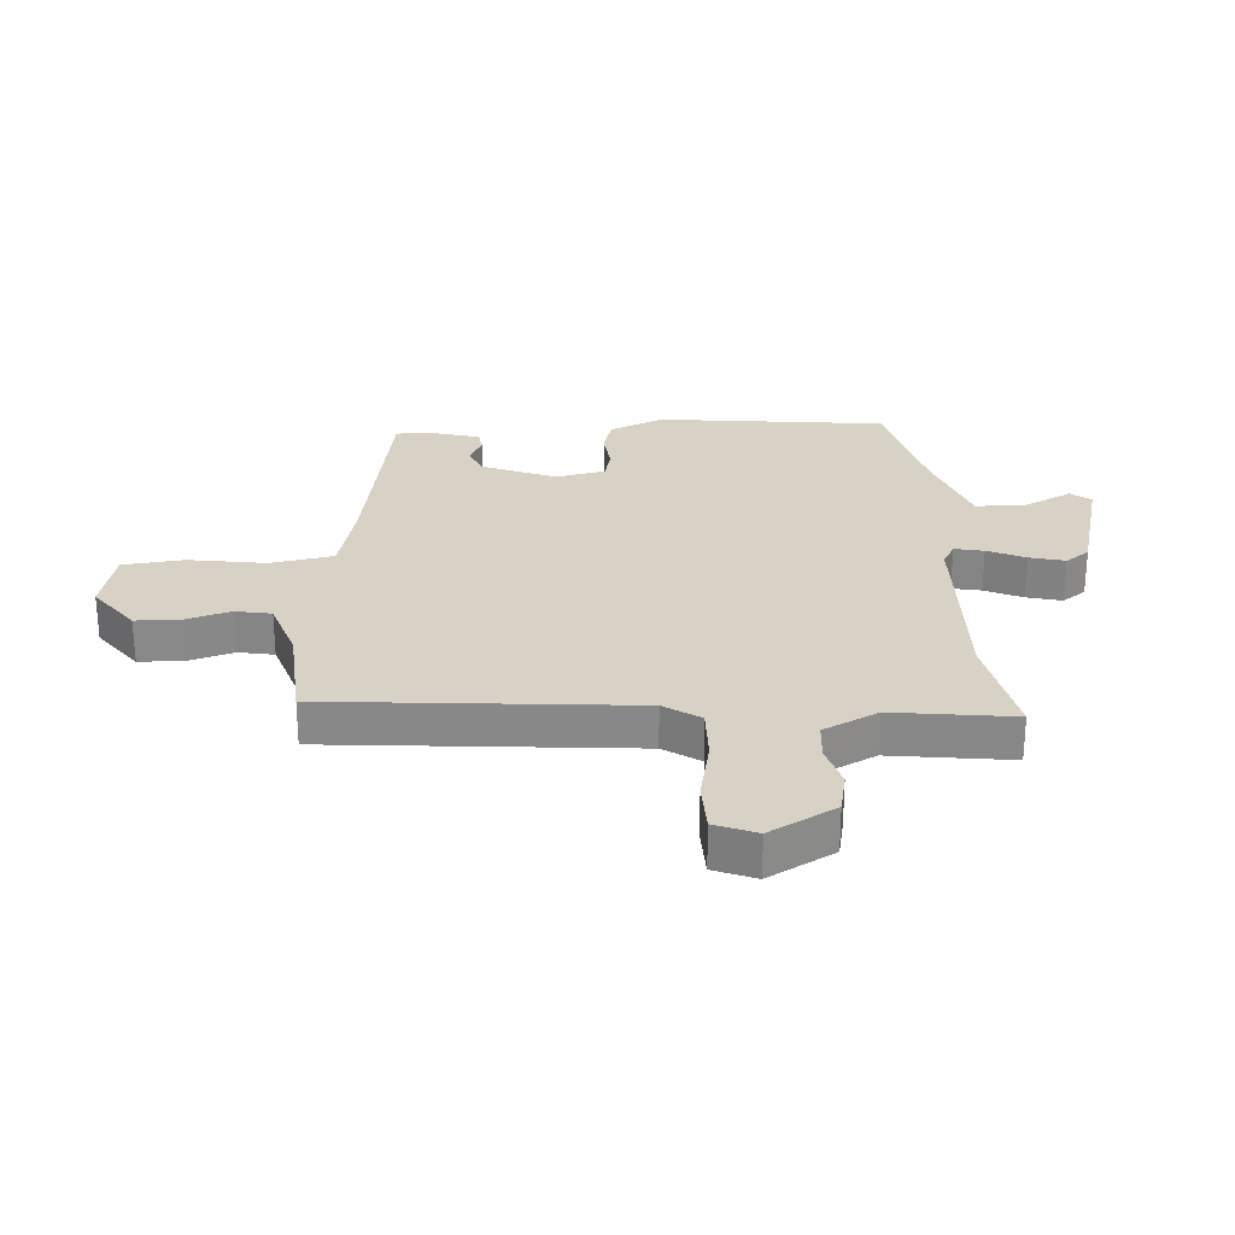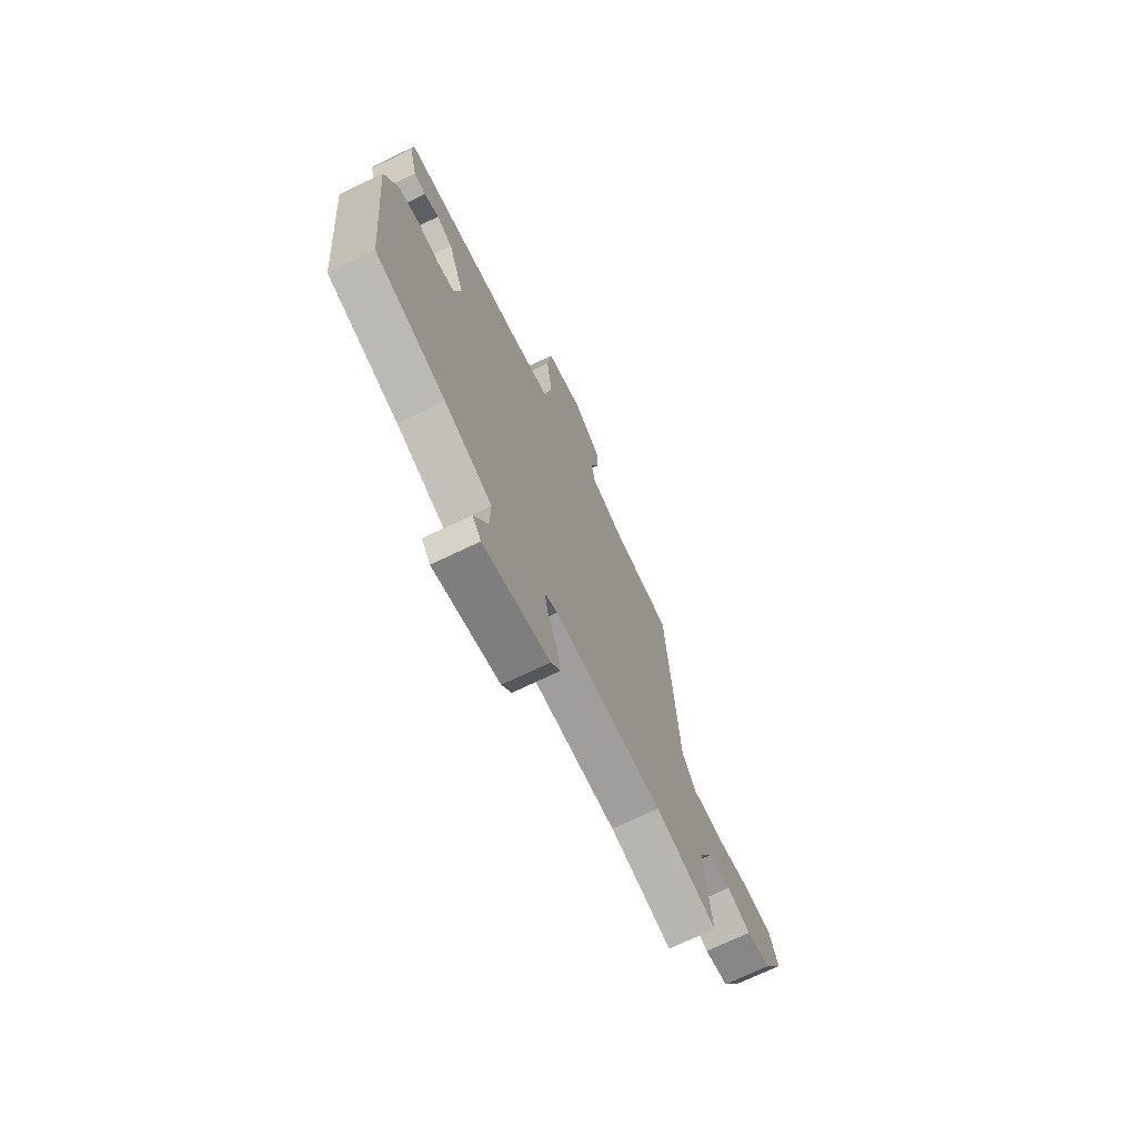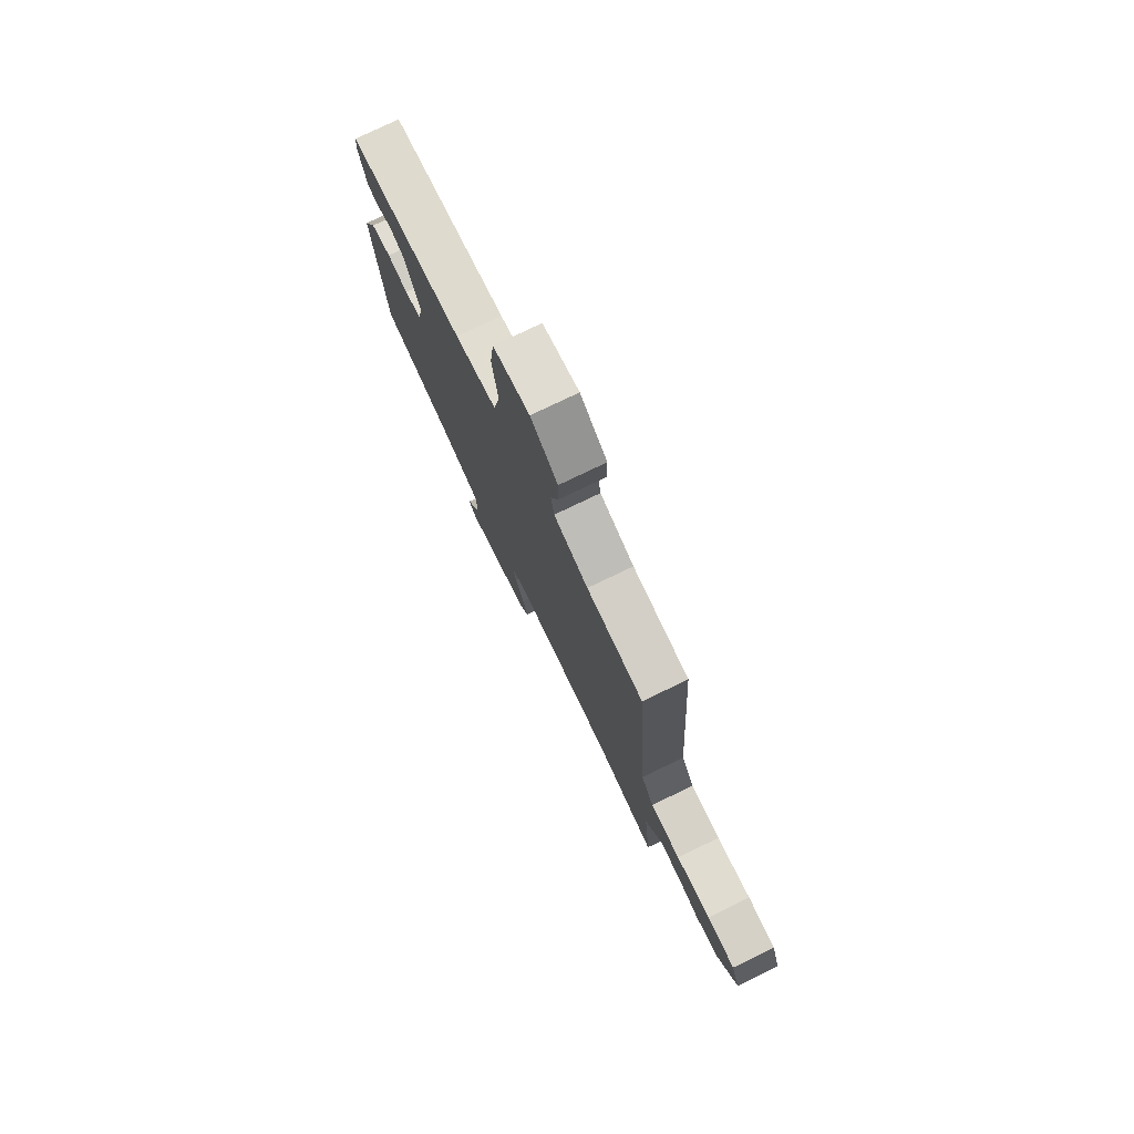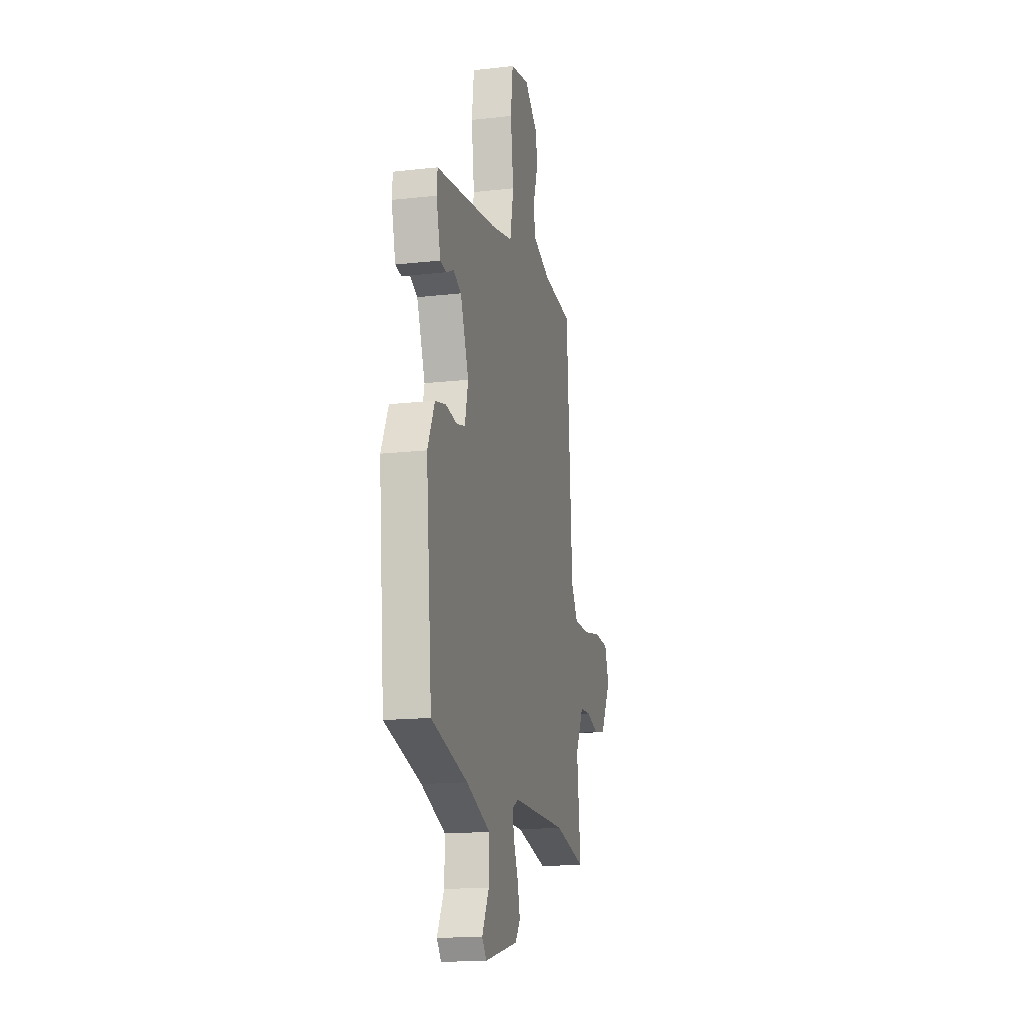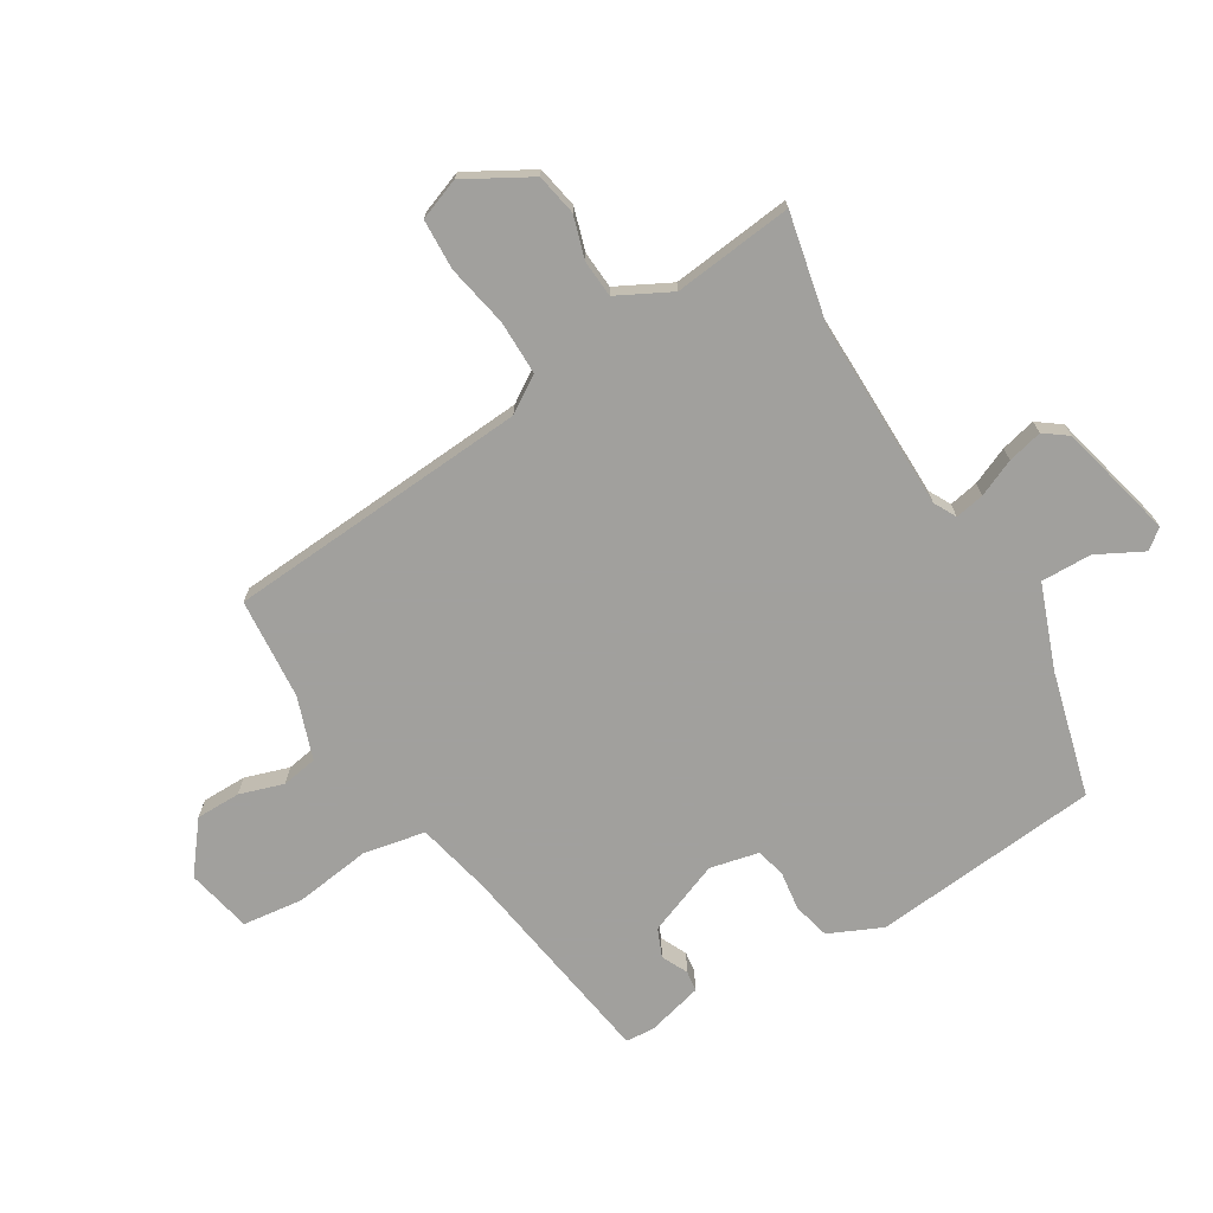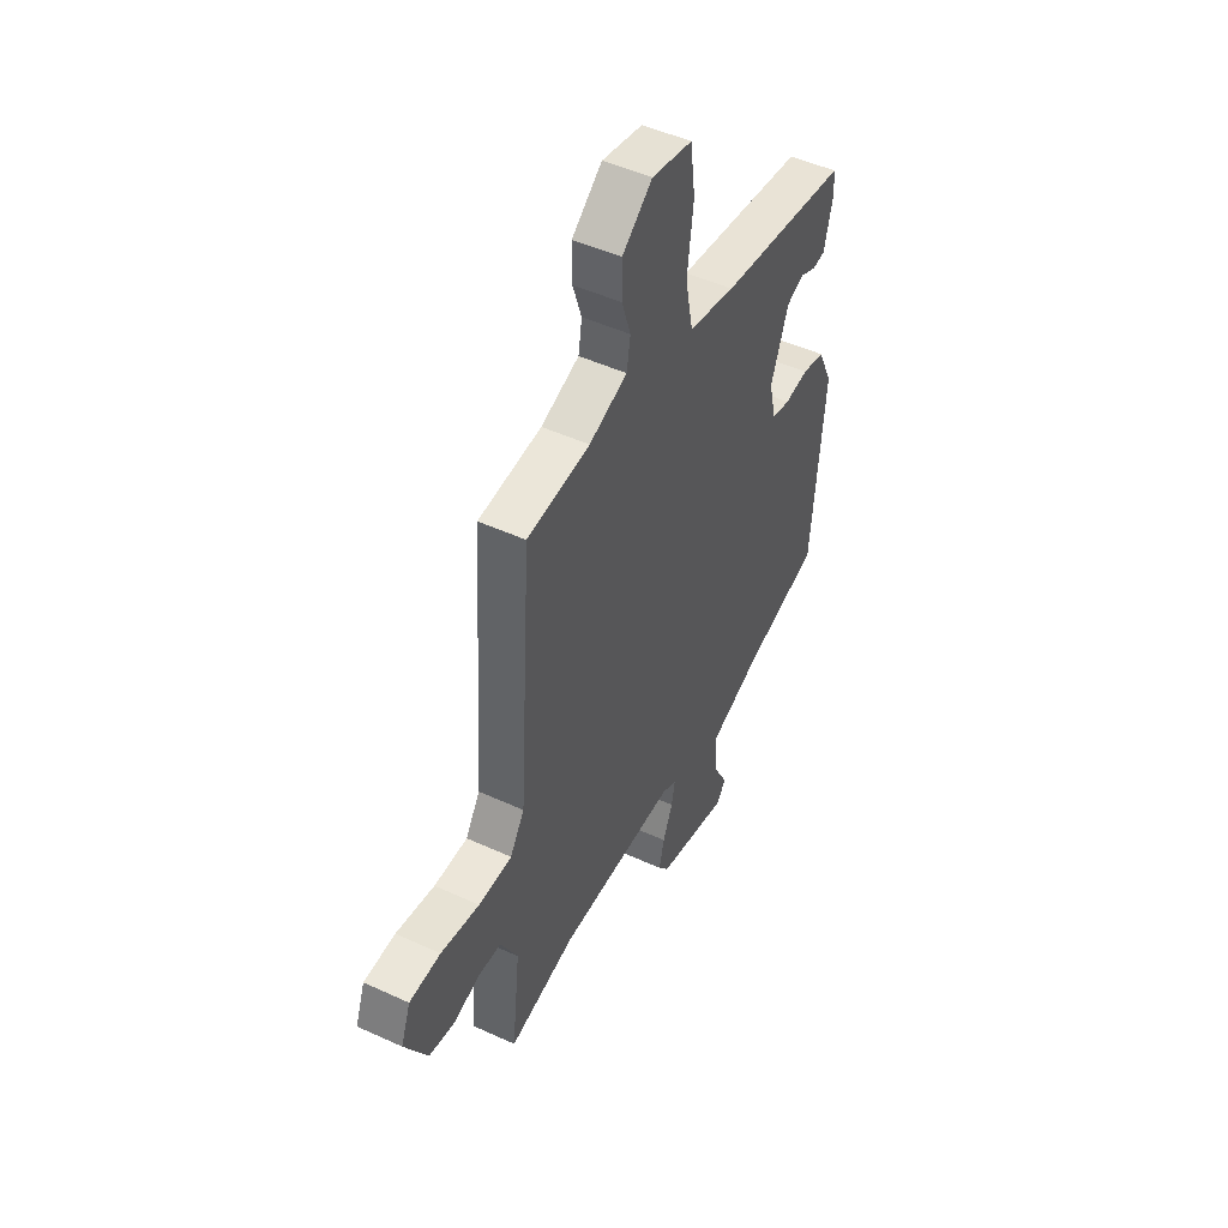
<metadata>
{"format":"obj","ext":"obj","renderer":"f3d","projection":"perspective","resolution":1024,"background":"white","views":[{"elev":27.2,"azim":87.5,"up":"+Y"},{"elev":-71.3,"azim":-64.3,"up":"+Z"},{"elev":77.3,"azim":64.3,"up":"+Z"},{"elev":-16.3,"azim":-76.9,"up":"+Z"},{"elev":-71.7,"azim":121.4,"up":"+Y"},{"elev":48.6,"azim":117.1,"up":"+Z"}]}
</metadata>
<code>
v -0.495 0.07 -0.446
v -0.53 0.07 -0.063
v -0.489 0.07 0.026
v -0.427 0.07 0.041
v -0.362 0.07 0.032
v -0.312 0.07 0.044
v -0.293 0.07 0.126
v -0.341 0.07 0.251
v -0.388 0.07 0.271
v -0.432 0.07 0.25
v -0.467 0.07 0.255
v -0.491 0.07 0.35
v -0.487 0.07 0.398
v -0.131 0.07 0.451
v -0.005 0.07 0.479
v 0.016 0.07 0.583
v -0.001 0.07 0.712
v 0.012 0.07 0.814
v 0.122 0.07 0.837
v 0.204 0.07 0.772
v 0.204 0.07 0.697
v 0.18 0.07 0.623
v 0.19 0.07 0.563
v 0.294 0.07 0.526
v 0.465 0.07 0.511
v 0.499 0.07 -0.001
v 0.538 0.07 -0.062
v 0.629 0.07 -0.062
v 0.734 0.07 -0.042
v 0.819 0.07 -0.046
v 0.845 0.07 -0.116
v 0.783 0.07 -0.225
v 0.713 0.07 -0.238
v 0.642 0.07 -0.216
v 0.579 0.07 -0.22
v 0.532 0.07 -0.31
v 0.554 0.07 -0.512
v 0.371 0.07 -0.472
v 0.05 0.07 -0.474
v 0.012 0.07 -0.494
v 0.021 0.07 -0.543
v 0.048 0.07 -0.606
v 0.062 0.07 -0.665
v 0.033 0.07 -0.704
v -0.163 0.07 -0.751
v -0.189 0.07 -0.718
v -0.148 0.07 -0.64
v -0.146 0.07 -0.555
v -0.286 0.07 -0.502
v -0.495 0 -0.446
v -0.53 0 -0.063
v -0.489 0 0.026
v -0.427 0 0.041
v -0.362 0 0.032
v -0.312 0 0.044
v -0.293 0 0.126
v -0.341 0 0.251
v -0.388 0 0.271
v -0.432 0 0.25
v -0.467 0 0.255
v -0.491 0 0.35
v -0.487 0 0.398
v -0.131 0 0.451
v -0.005 0 0.479
v 0.016 0 0.583
v -0.001 0 0.712
v 0.012 0 0.814
v 0.122 0 0.837
v 0.204 0 0.772
v 0.204 0 0.697
v 0.18 0 0.623
v 0.19 0 0.563
v 0.294 0 0.526
v 0.465 0 0.511
v 0.499 0 -0.001
v 0.538 0 -0.062
v 0.629 0 -0.062
v 0.734 0 -0.042
v 0.819 0 -0.046
v 0.845 0 -0.116
v 0.783 0 -0.225
v 0.713 0 -0.238
v 0.642 0 -0.216
v 0.579 0 -0.22
v 0.532 0 -0.31
v 0.554 0 -0.512
v 0.371 0 -0.472
v 0.05 0 -0.474
v 0.012 0 -0.494
v 0.021 0 -0.543
v 0.048 0 -0.606
v 0.062 0 -0.665
v 0.033 0 -0.704
v -0.163 0 -0.751
v -0.189 0 -0.718
v -0.148 0 -0.64
v -0.146 0 -0.555
v -0.286 0 -0.502
f 45 46 47
f 44 45 47
f 43 44 47
f 42 43 47
f 41 42 47
f 40 41 47 48
f 39 40 48 49
f 36 37 38
f 35 36 38 39
f 32 33 34
f 31 32 34
f 30 31 34
f 29 30 34
f 28 29 34
f 27 28 34 35
f 1 2 3
f 49 1 3
f 39 49 3
f 35 39 3
f 27 35 3
f 26 27 3
f 20 21 22
f 19 20 22
f 18 19 22
f 17 18 22
f 16 17 22
f 15 16 22 23
f 12 13 14
f 11 12 14
f 10 11 14
f 9 10 14
f 8 9 14 15
f 15 23 24
f 8 15 24
f 7 8 24
f 3 4 5
f 26 3 5
f 26 5 6
f 24 25 26
f 7 24 26
f 6 7 26
f 96 95 94
f 96 94 93
f 96 93 92
f 96 92 91
f 96 91 90
f 97 96 90 89
f 98 97 89 88
f 87 86 85
f 88 87 85 84
f 83 82 81
f 83 81 80
f 83 80 79
f 83 79 78
f 83 78 77
f 84 83 77 76
f 52 51 50
f 52 50 98
f 52 98 88
f 52 88 84
f 52 84 76
f 52 76 75
f 71 70 69
f 71 69 68
f 71 68 67
f 71 67 66
f 71 66 65
f 72 71 65 64
f 63 62 61
f 63 61 60
f 63 60 59
f 63 59 58
f 64 63 58 57
f 73 72 64
f 73 64 57
f 73 57 56
f 54 53 52
f 54 52 75
f 55 54 75
f 75 74 73
f 75 73 56
f 75 56 55
f 1 50 51 2
f 2 51 52 3
f 3 52 53 4
f 4 53 54 5
f 5 54 55 6
f 6 55 56 7
f 7 56 57 8
f 8 57 58 9
f 9 58 59 10
f 10 59 60 11
f 11 60 61 12
f 12 61 62 13
f 13 62 63 14
f 14 63 64 15
f 15 64 65 16
f 16 65 66 17
f 17 66 67 18
f 18 67 68 19
f 19 68 69 20
f 20 69 70 21
f 21 70 71 22
f 22 71 72 23
f 23 72 73 24
f 24 73 74 25
f 25 74 75 26
f 26 75 76 27
f 27 76 77 28
f 28 77 78 29
f 29 78 79 30
f 30 79 80 31
f 31 80 81 32
f 32 81 82 33
f 33 82 83 34
f 34 83 84 35
f 35 84 85 36
f 36 85 86 37
f 37 86 87 38
f 38 87 88 39
f 39 88 89 40
f 40 89 90 41
f 41 90 91 42
f 42 91 92 43
f 43 92 93 44
f 44 93 94 45
f 45 94 95 46
f 46 95 96 47
f 47 96 97 48
f 48 97 98 49
f 49 98 50 1

</code>
